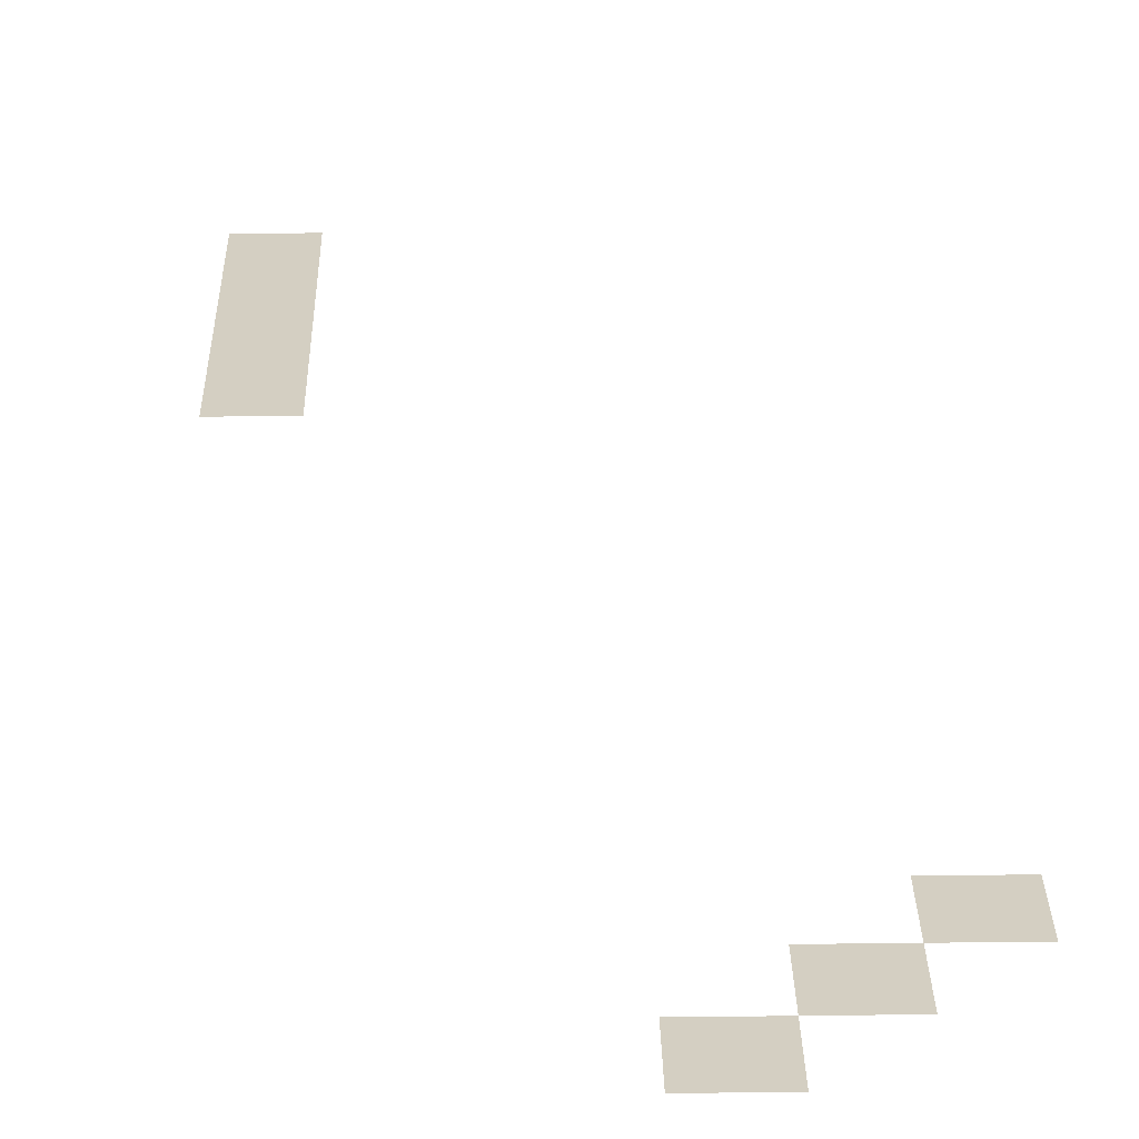
<metadata>
{"format":"obj","ext":"obj","renderer":"f3d","projection":"perspective","resolution":1024,"background":"white","views":[{"elev":25.4,"azim":-1.1,"up":"+Z"}]}
</metadata>
<code>
v -16000 -1800 0
v -16100 -1800 0
v -16100 -1700 0
v -16000 -1700 0
v -16000 -1900 0
v -16100 -1900 0
v -16100 -1800 0
v -16000 -1800 0
v -16000 -2000 0
v -16100 -2000 0
v -16100 -1900 0
v -16000 -1900 0
v -16000 -2100 0
v -16100 -2100 0
v -16100 -2000 0
v -16000 -2000 0
v -16000 -2200 0
v -16100 -2200 0
v -16100 -2100 0
v -16000 -2100 0
v -15400 -3200 0
v -15500 -3200 0
v -15500 -3100 0
v -15400 -3100 0
v -15500 -3300 0
v -15600 -3300 0
v -15600 -3200 0
v -15500 -3200 0
v -15600 -3400 0
v -15700 -3400 0
v -15700 -3300 0
v -15600 -3300 0
g Level1Alt_mesh_0010
f 1 2 3 4
f 5 6 7 8
f 9 10 11 12
f 13 14 15 16
f 17 18 19 20
f 21 22 23 24
f 25 26 27 28
f 29 30 31 32

</code>
